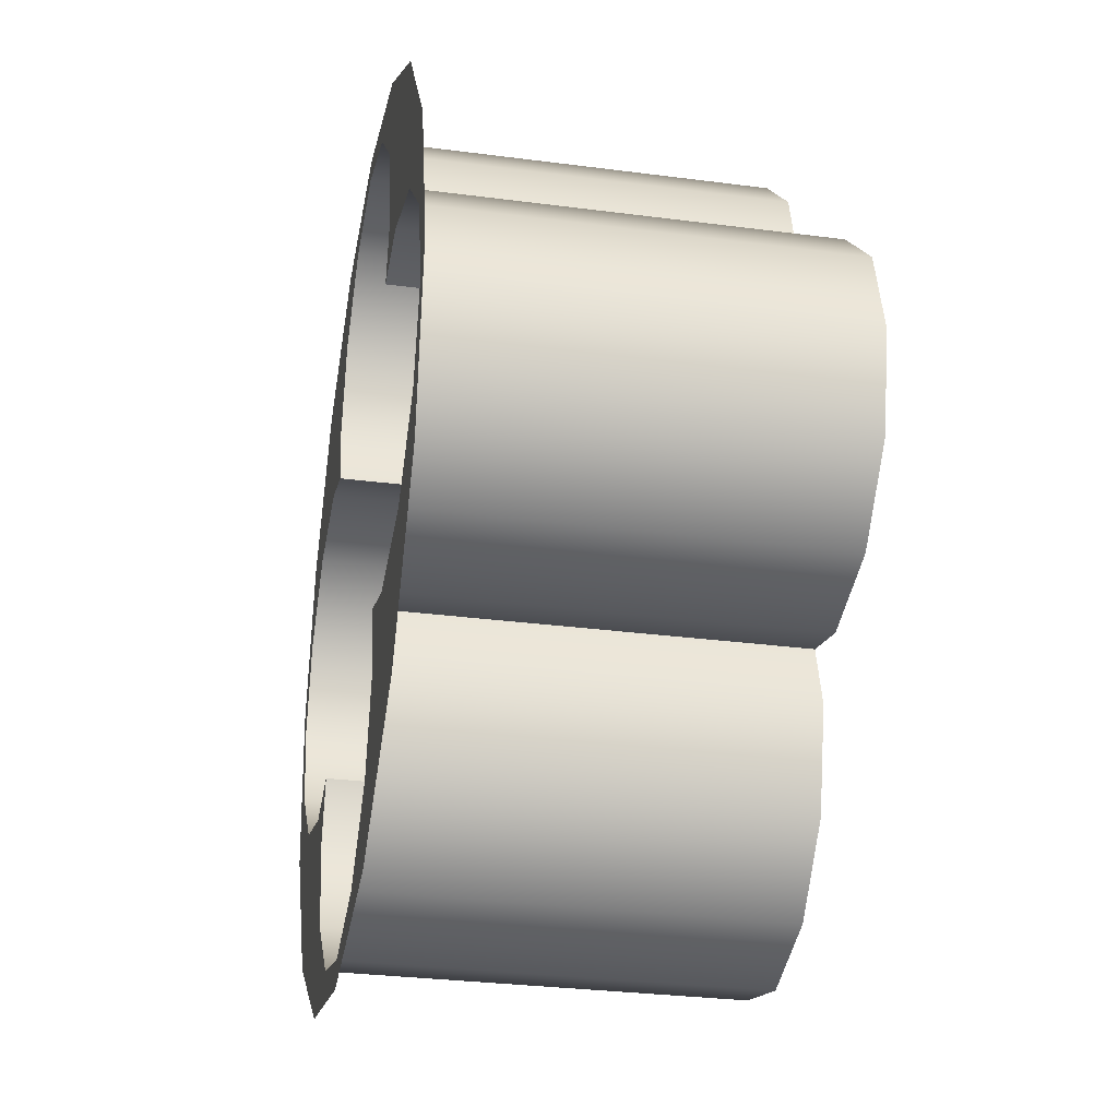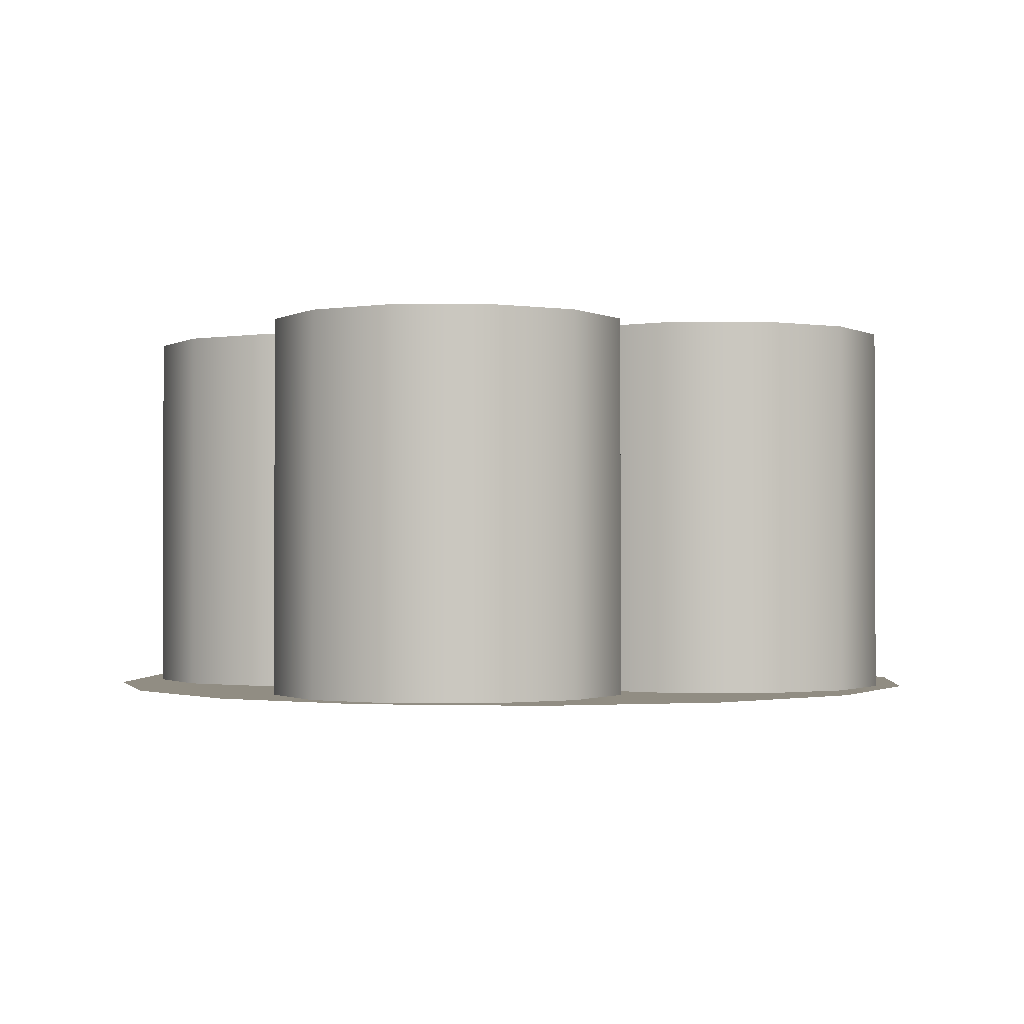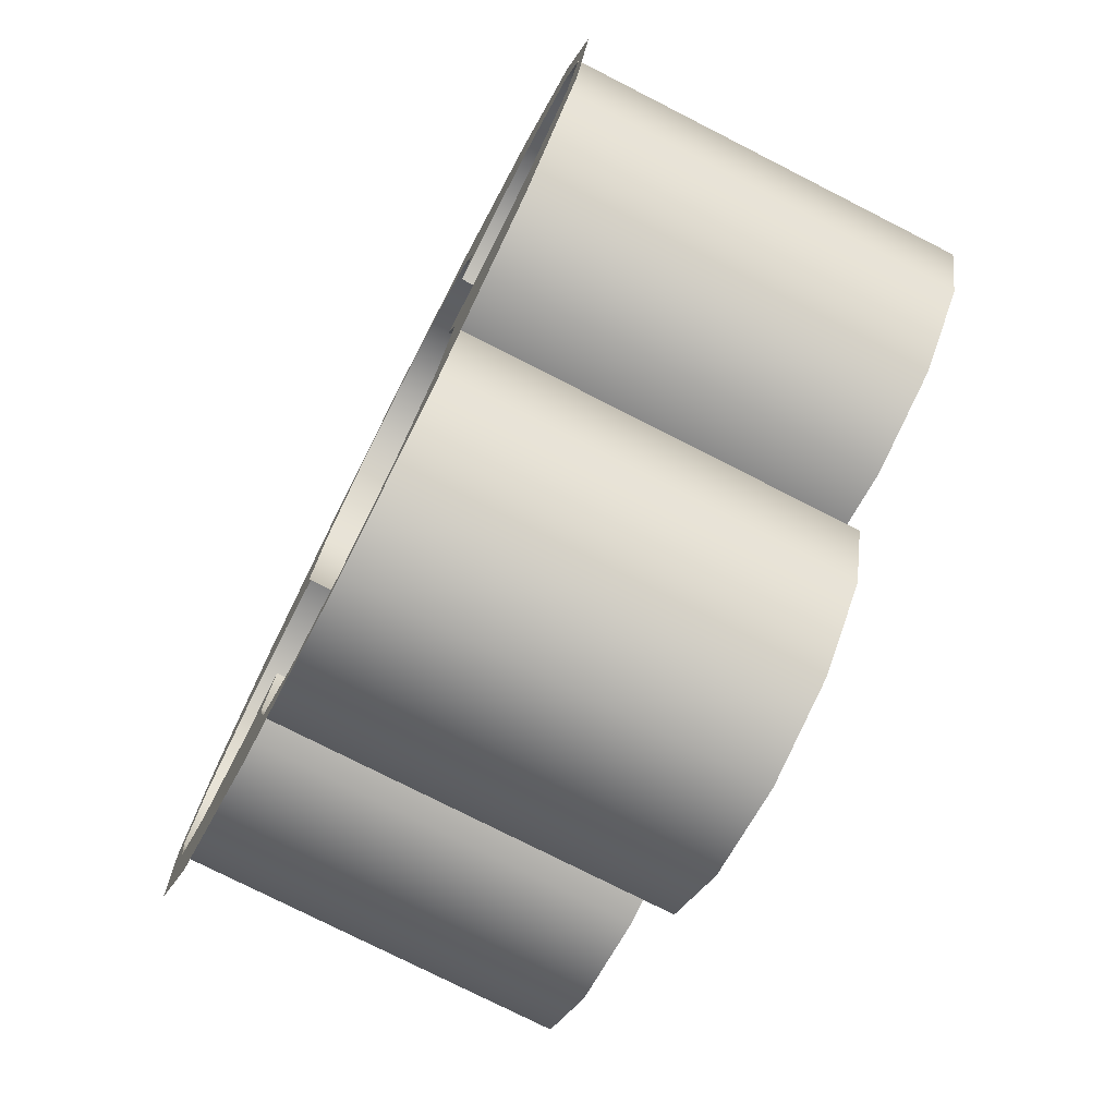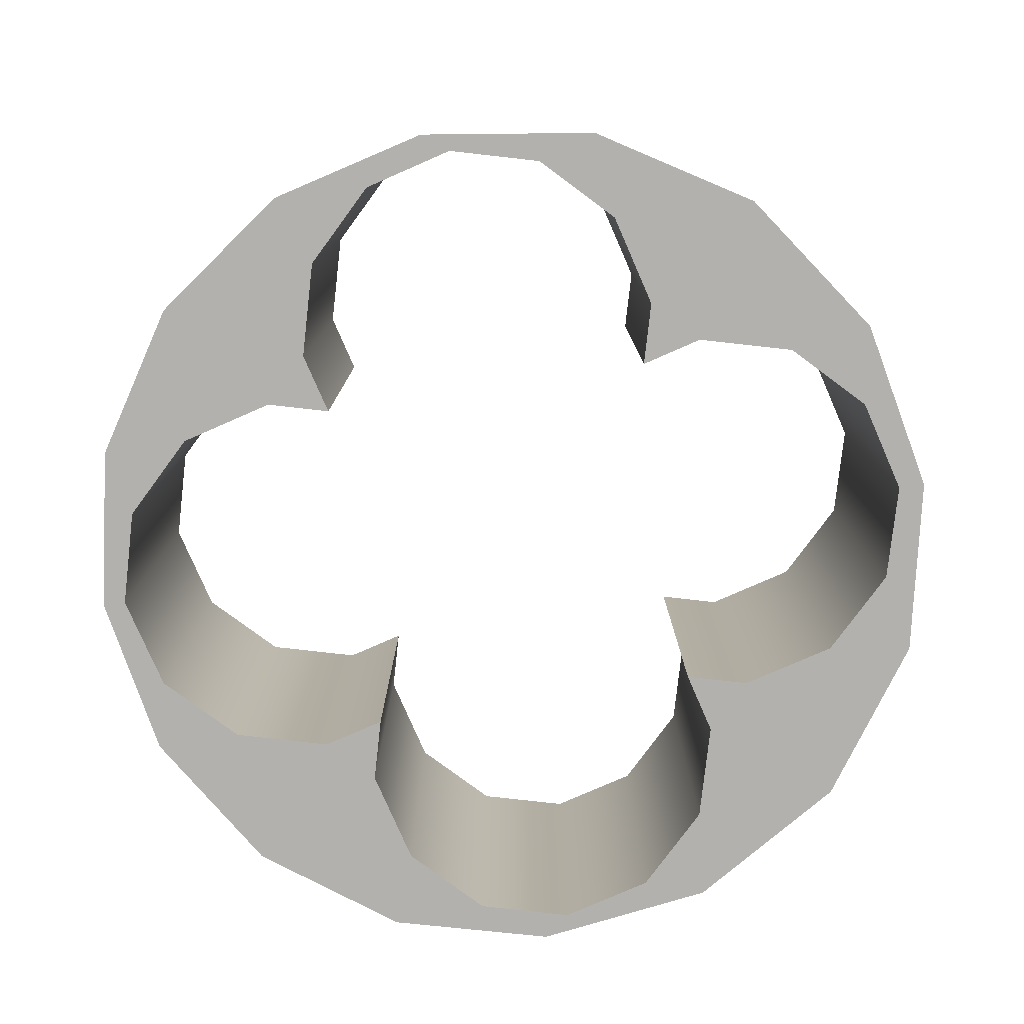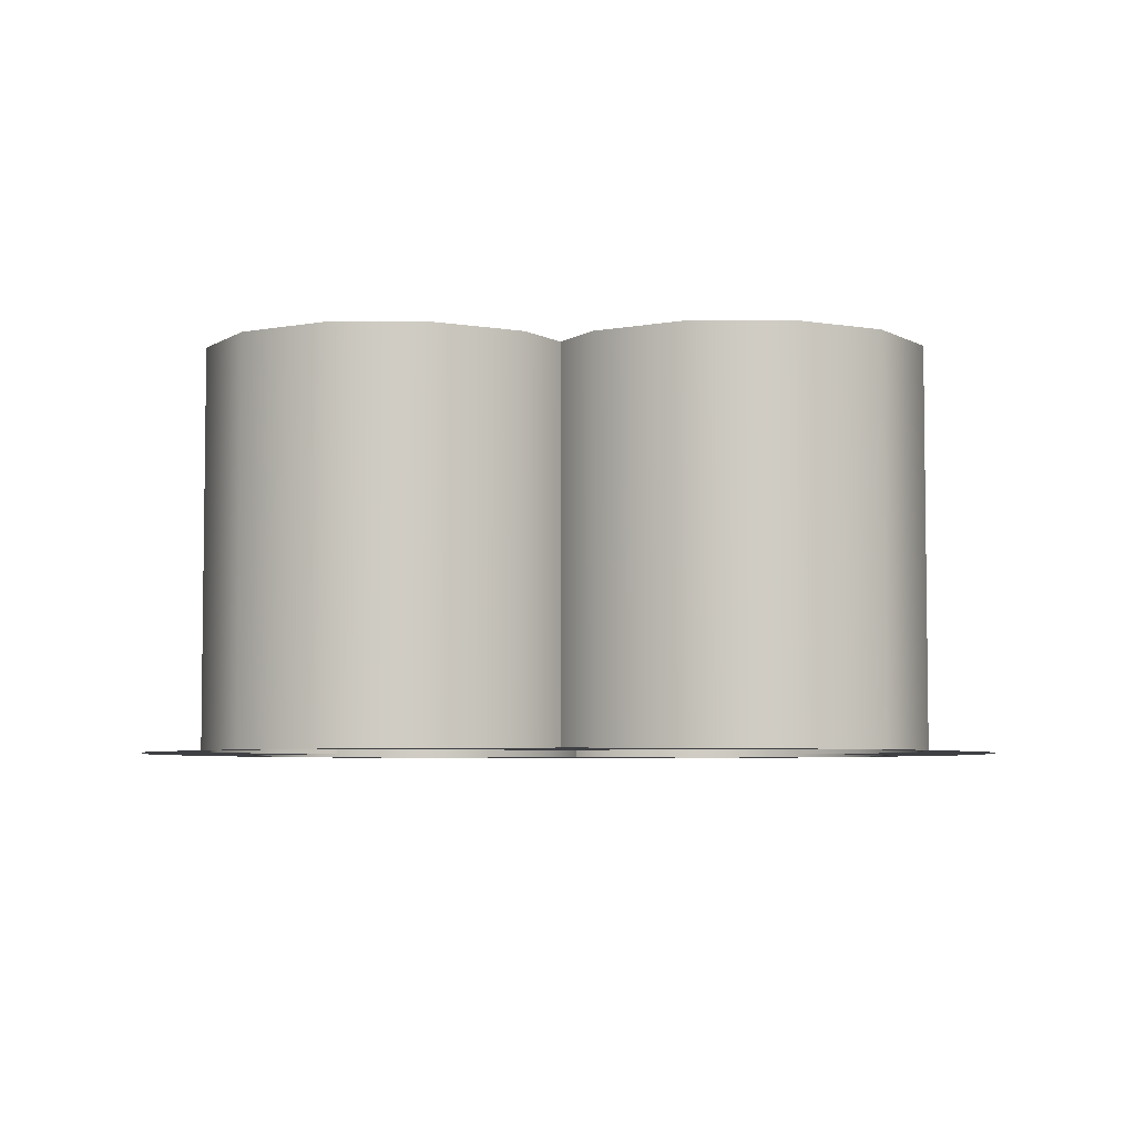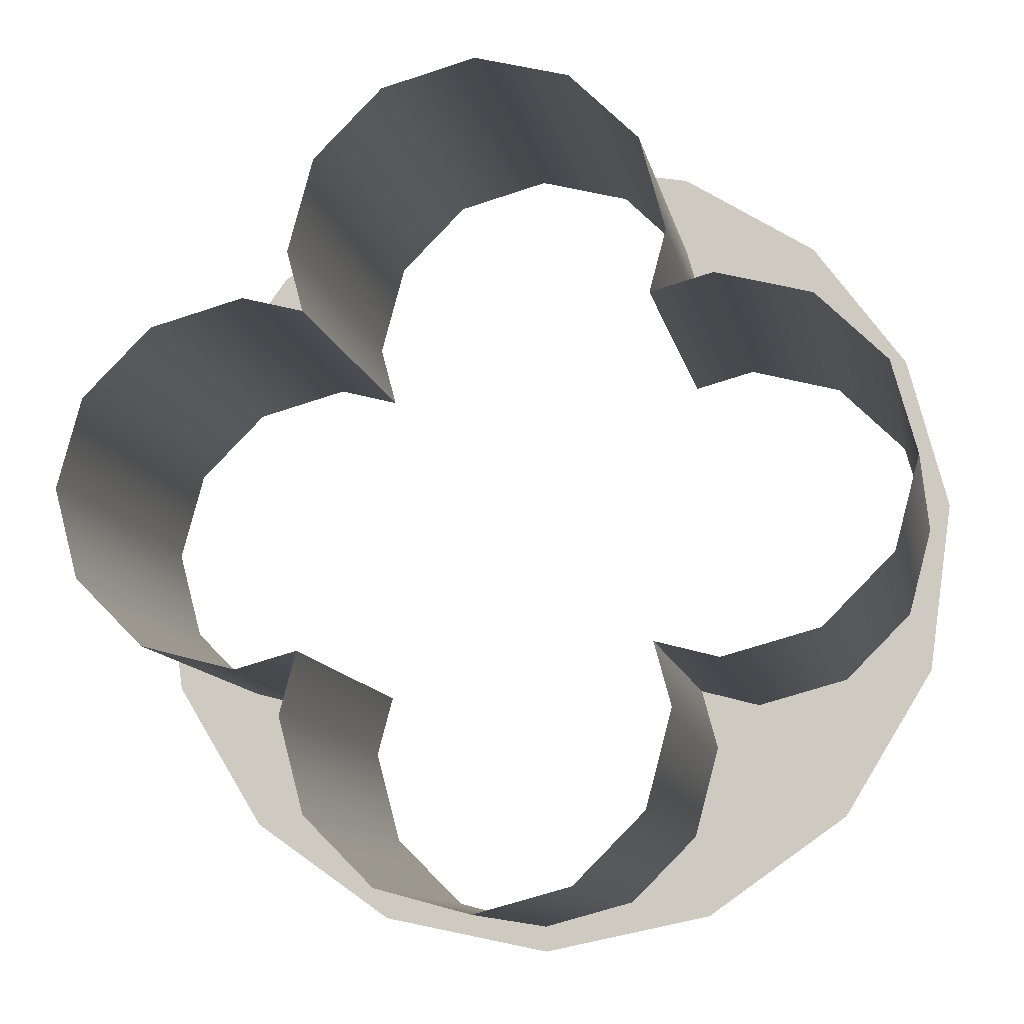
<metadata>
{"format":"obj","ext":"obj","renderer":"f3d","projection":"perspective","resolution":1024,"background":"white","views":[{"elev":-29.8,"azim":-100.9,"up":"+Y"},{"elev":-1.2,"azim":-74.1,"up":"+Z"},{"elev":-76.2,"azim":-117.0,"up":"+Y"},{"elev":-79.3,"azim":-81.4,"up":"+Z"},{"elev":-5.1,"azim":136.3,"up":"+Z"},{"elev":-11.2,"azim":11.0,"up":"+Y"}]}
</metadata>
<code>
v 507.2 1261 197.8
v 503.4 1260 182.3
v 507.2 1261 182.3
v 503.4 1260 197.8
v 500.7 1258 182.3
v 500.7 1258 197.8
v 499.7 1254 182.3
v 499.7 1254 197.8
v 500.3 1251 182.3
v 494.1 1251 197.8
v 491.4 1248 182.3
v 494.1 1251 182.3
v 497.9 1252 197.8
v 497.9 1252 182.3
v 500.3 1251 197.8
v 500.3 1251 182.3
v 511 1260 197.8
v 511 1260 182.3
v 513.7 1258 197.8
v 513.7 1258 182.3
v 514.7 1254 197.8
v 514.7 1254 182.3
v 514.1 1251 197.8
v 514.1 1251 182.3
v 524 1245 197.8
v 523.1 1248 182.3
v 524 1245 182.3
v 523.1 1248 197.8
v 520.3 1251 182.3
v 520.3 1251 197.8
v 516.6 1252 182.3
v 516.6 1252 197.8
v 514.1 1251 182.3
v 491.4 1248 197.8
v 490.4 1245 182.3
v 503.4 1229 197.8
v 507.2 1228 182.3
v 503.4 1229 182.3
v 500.7 1232 197.8
v 500.7 1232 182.3
v 499.7 1236 197.8
v 499.7 1236 182.3
v 500.3 1238 197.8
v 499.7 1236 182.3
v 500.3 1238 182.3
v 491.4 1241 197.8
v 494.1 1238 182.3
v 491.4 1241 182.3
v 494.1 1238 197.8
v 497.9 1237 182.3
v 497.9 1237 197.8
v 500.3 1238 182.3
v 511 1229 197.8
v 511 1229 182.3
v 513.7 1232 182.3
v 513.7 1232 197.8
v 514.7 1236 182.3
v 514.7 1236 197.8
v 514.1 1238 182.3
v 520.3 1238 197.8
v 523.1 1241 182.3
v 520.3 1238 182.3
v 516.6 1237 197.8
v 516.6 1237 182.3
v 514.1 1238 197.8
v 514.1 1238 182.3
v 490.4 1245 197.8
v 523.1 1241 197.8
v 520.3 1238 182.3
v 523.9 1239 182.3
v 520.1 1233 182.3
v 516.6 1237 182.3
v 514.3 1228 182.3
v 524 1245 182.3
v 523.1 1241 182.3
v 524.9 1246 182.3
v 523.1 1248 182.3
v 523.2 1252 182.3
v 520.3 1251 182.3
v 519.3 1258 182.3
v 516.6 1252 182.3
v 513.7 1261 182.3
v 513.7 1258 182.3
v 511 1260 182.3
v 507.2 1262 182.3
v 503.4 1260 182.3
v 507.2 1261 182.3
v 500.7 1261 182.3
v 500.7 1258 182.3
v 495.1 1258 182.3
v 499.7 1254 182.3
v 491.2 1252 182.3
v 497.9 1252 182.3
v 491.4 1248 182.3
v 489.6 1246 182.3
v 490.4 1245 182.3
v 490.6 1239 182.3
v 494.1 1238 182.3
v 494.3 1233 182.3
v 497.9 1237 182.3
v 500.2 1228 182.3
v 500.7 1232 182.3
v 503.4 1229 182.3
v 507.2 1227 182.3
v 511 1229 182.3
v 513.7 1232 182.3
v 500.3 1251 182.3
v 494.1 1251 182.3
v 514.1 1251 182.3
v 514.7 1254 182.3
v 507.2 1228 182.3
v 500.3 1238 182.3
v 499.7 1236 182.3
v 514.7 1236 182.3
v 514.1 1238 182.3
v 500.3 1251 197.8
v 514.1 1251 197.8
v 507.2 1228 197.8
v 499.7 1236 197.8
v 500.3 1238 197.8
v 514.1 1238 197.8
v 491.4 1241 182.3
f 1 2 3
f 4 5 2
f 6 7 5
f 8 9 7
f 10 11 12
f 13 12 14
f 15 14 16
f 17 3 18
f 19 18 20
f 21 20 22
f 23 22 24
f 25 26 27
f 28 29 26
f 30 31 29
f 32 33 31
f 34 35 11
f 36 37 38
f 39 38 40
f 41 40 42
f 43 44 45
f 46 47 48
f 49 50 47
f 51 52 50
f 37 53 54
f 53 55 54
f 56 57 55
f 58 59 57
f 60 61 62
f 63 62 64
f 65 64 66
f 67 48 35
f 68 27 61
f 69 70 71
f 72 71 73
f 74 70 75
f 76 77 78
f 78 79 80
f 80 81 82
f 81 83 82
f 82 84 85
f 86 85 87
f 88 89 90
f 90 91 92
f 93 92 91
f 94 95 92
f 96 97 95
f 97 98 99
f 99 100 101
f 100 102 101
f 103 101 102
f 104 105 73
f 106 72 73
f 91 107 93
f 108 94 92
f 84 87 85
f 109 110 81
f 103 111 104
f 112 113 100
f 105 106 73
f 114 115 72
f 1 4 2
f 4 6 5
f 6 8 7
f 8 116 9
f 10 34 11
f 13 10 12
f 15 13 14
f 17 1 3
f 19 17 18
f 21 19 20
f 23 21 22
f 25 28 26
f 28 30 29
f 30 32 31
f 32 117 33
f 34 67 35
f 36 118 37
f 39 36 38
f 41 39 40
f 43 119 44
f 46 49 47
f 49 51 50
f 51 120 52
f 37 118 53
f 53 56 55
f 56 58 57
f 58 121 59
f 60 68 61
f 63 60 62
f 65 63 64
f 67 46 48
f 68 25 27
f 69 75 70
f 72 69 71
f 74 76 70
f 76 74 77
f 78 77 79
f 80 79 81
f 81 110 83
f 82 83 84
f 86 88 85
f 88 86 89
f 90 89 91
f 93 108 92
f 94 96 95
f 96 122 97
f 97 122 98
f 99 98 100
f 100 113 102
f 103 104 101
f 104 111 105
f 106 114 72

</code>
